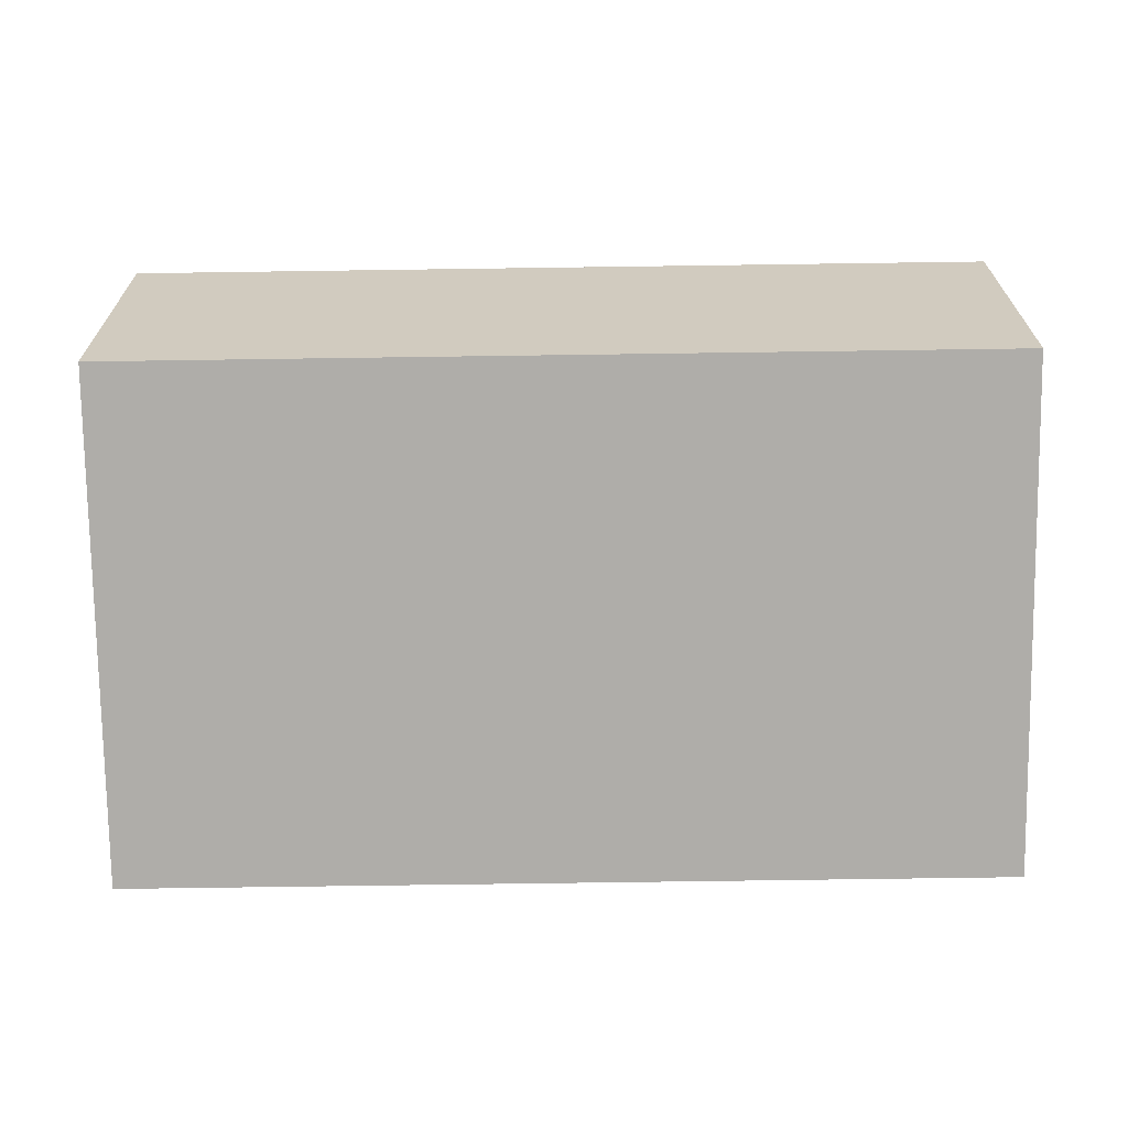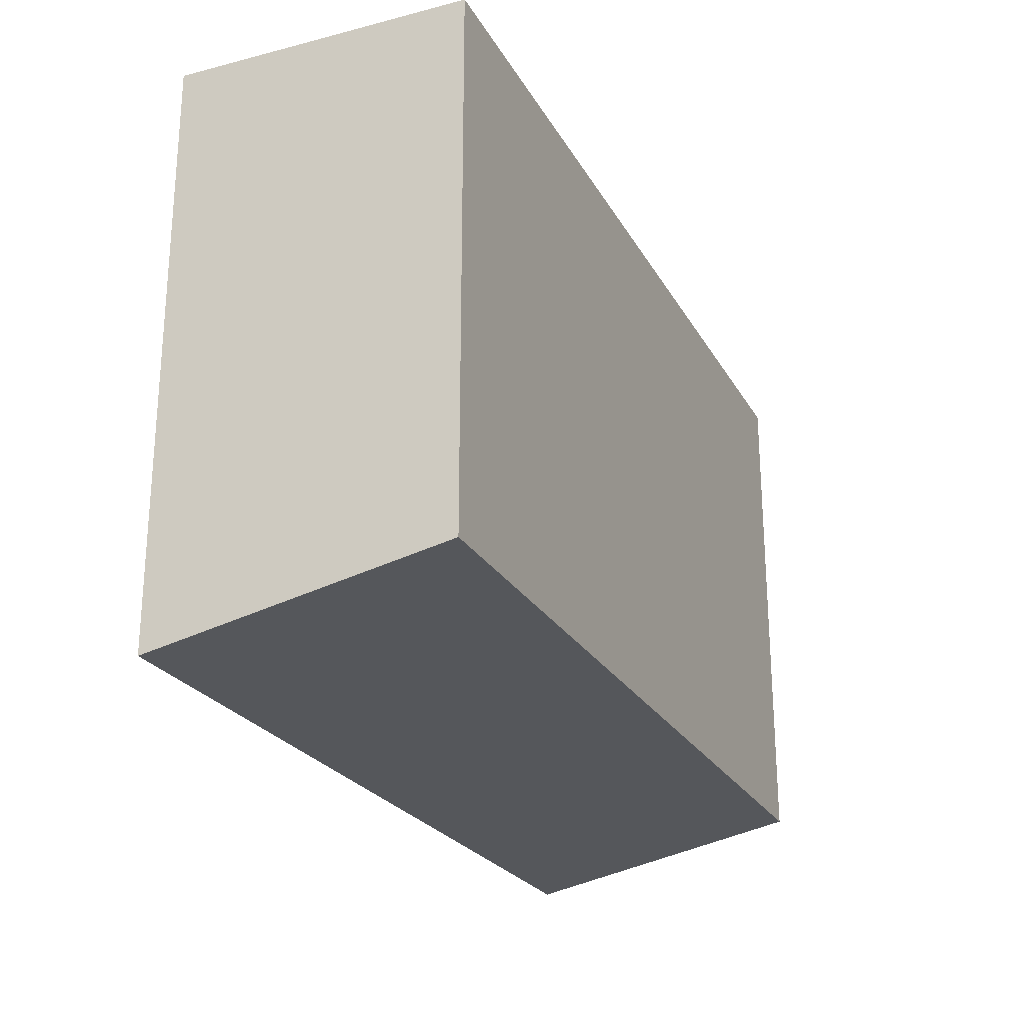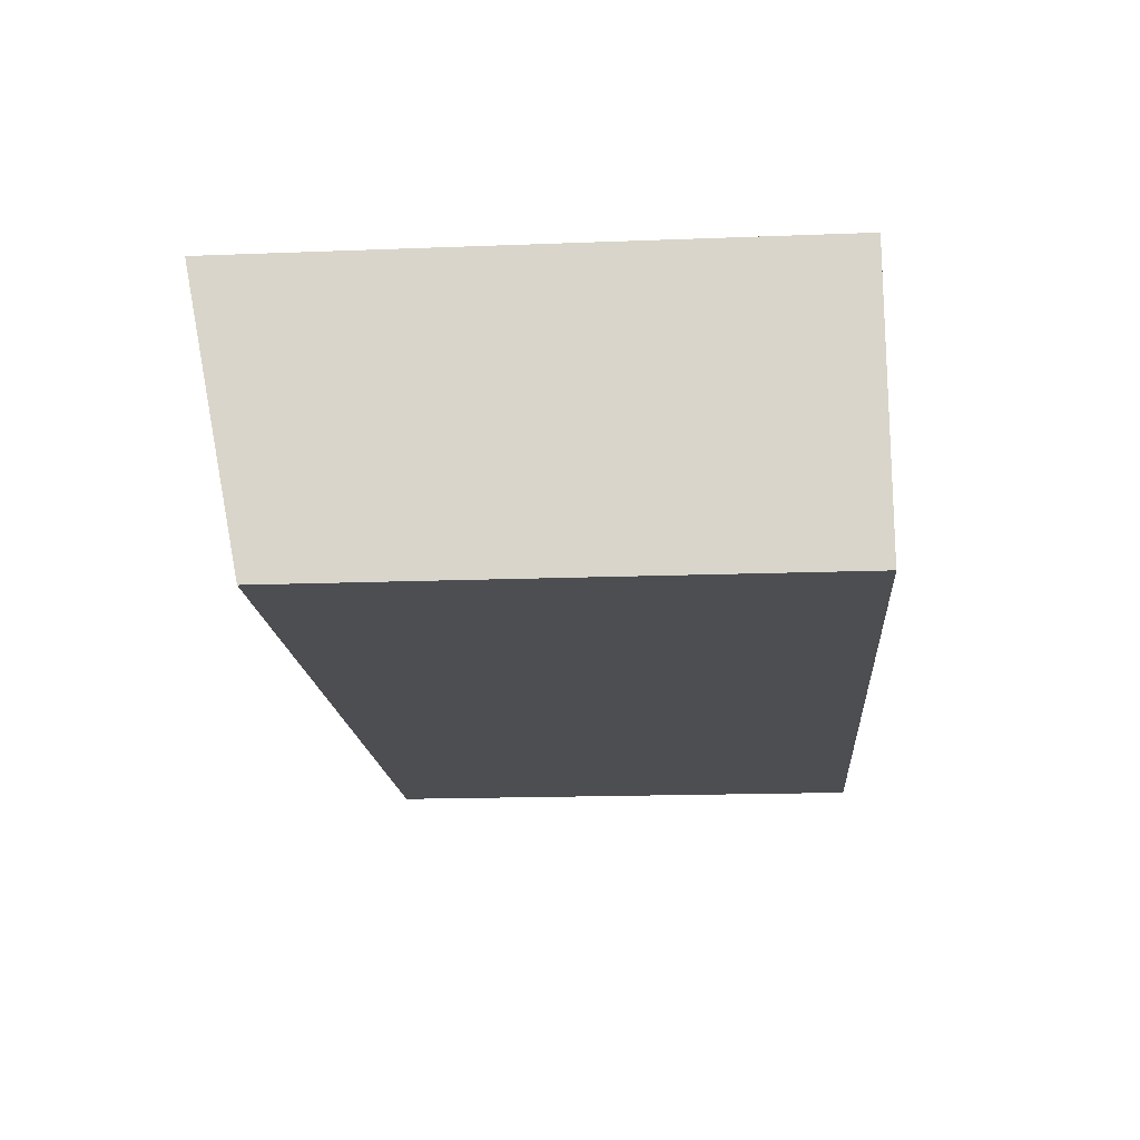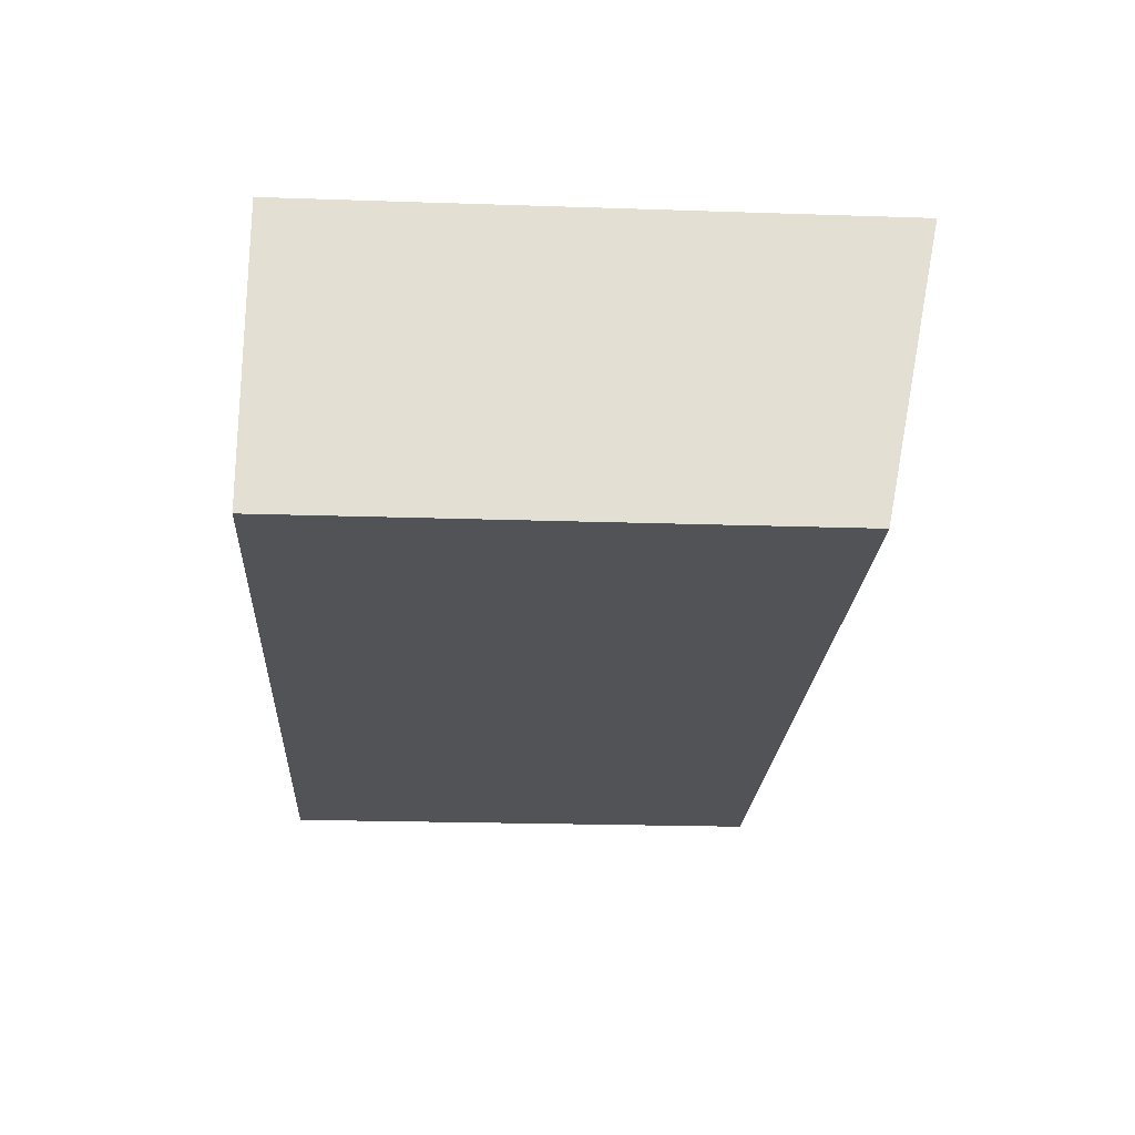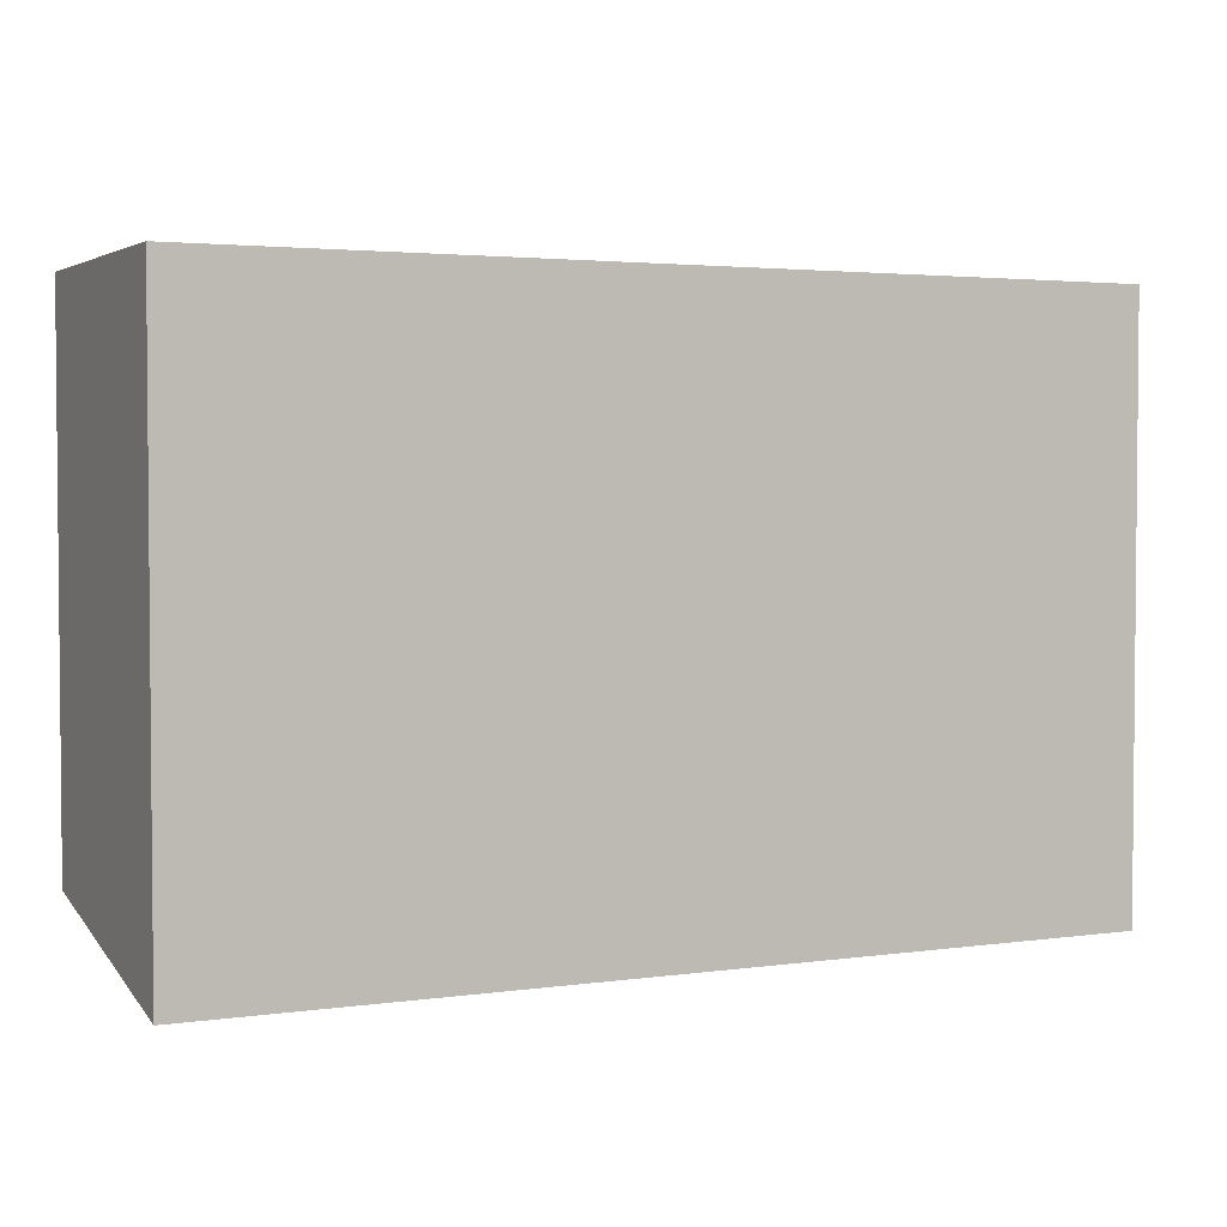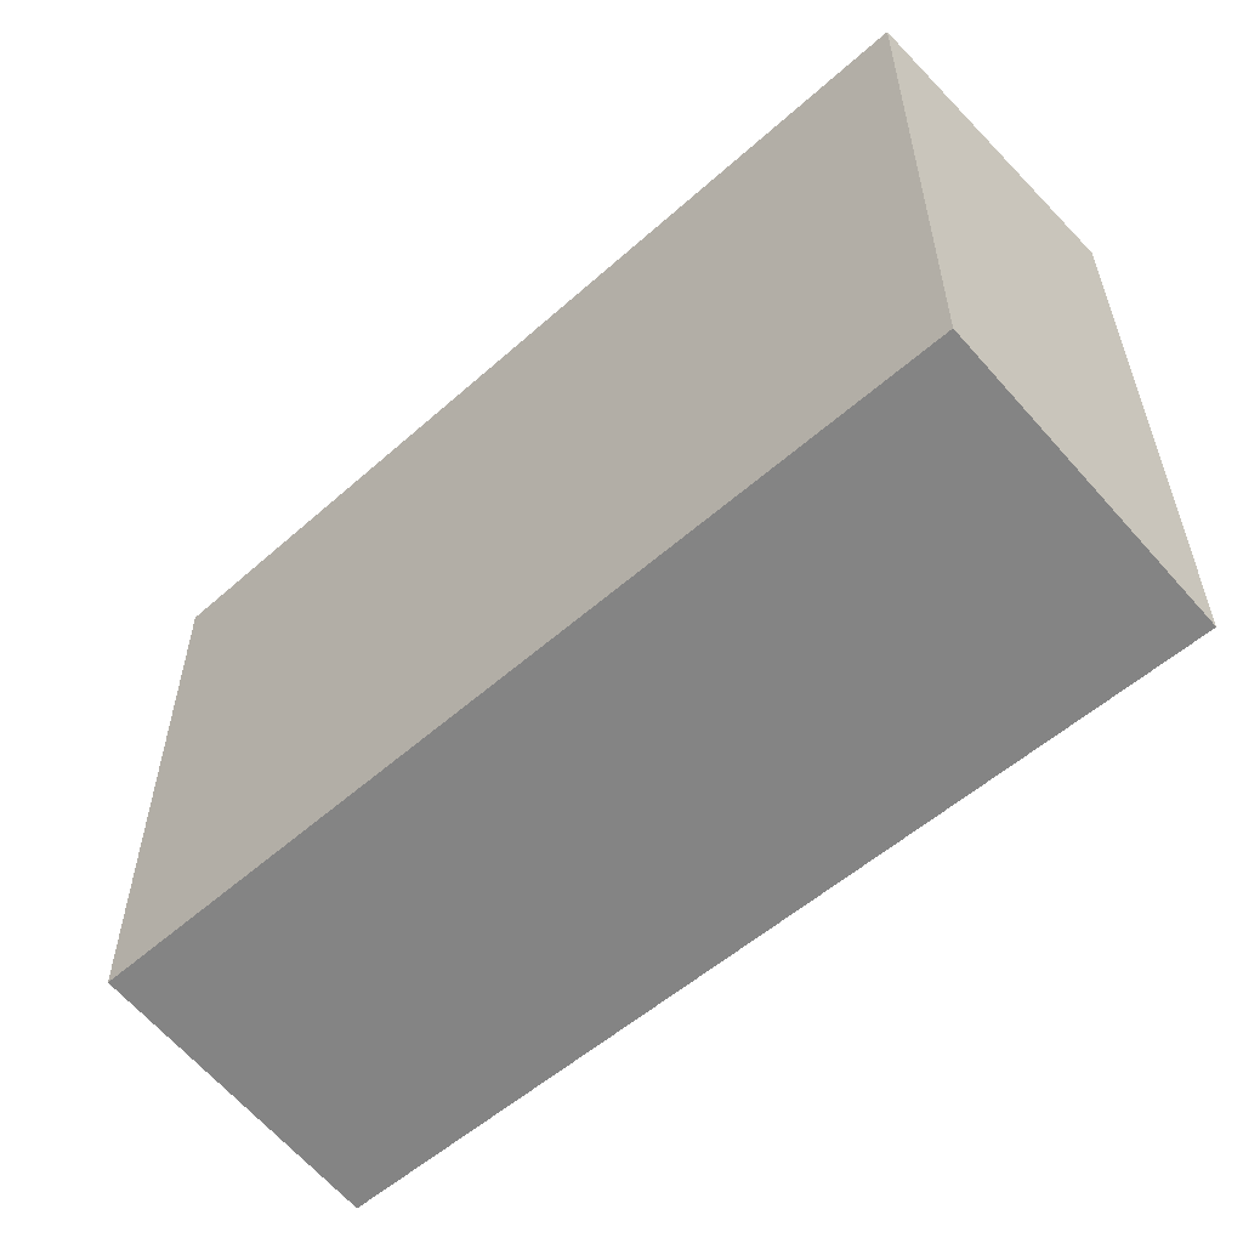
<metadata>
{"format":"obj","ext":"obj","renderer":"f3d","projection":"perspective","resolution":1024,"background":"white","views":[{"elev":-77.4,"azim":-179.2,"up":"+Y"},{"elev":-24.1,"azim":-67.0,"up":"+Z"},{"elev":-17.1,"azim":-85.6,"up":"+Y"},{"elev":-22.3,"azim":86.7,"up":"+Y"},{"elev":3.0,"azim":154.3,"up":"+Z"},{"elev":-54.4,"azim":43.3,"up":"+Z"}]}
</metadata>
<code>
g pb_Mesh396272
v -12 54 -40
v -43 54 -40
v -12 64 -40
v -43 64 -40
v -43 54 -40
v -43 54 -58
v -43 64 -40
v -43 64 -60
v -43 54 -58
v -12 54 -58
v -43 64 -60
v -12 64 -60
v -12 54 -58
v -12 54 -40
v -12 64 -60
v -12 64 -40
v -12 64 -40
v -43 64 -40
v -12 64 -60
v -43 64 -60
v -12 54 -58
v -43 54 -58
v -12 54 -40
v -43 54 -40
g pb_Mesh396272_0
f 3 2 1
f 3 4 2
f 7 6 5
f 7 8 6
f 11 10 9
f 11 12 10
f 15 14 13
f 15 16 14
f 19 18 17
f 19 20 18
f 23 22 21
f 23 24 22

</code>
